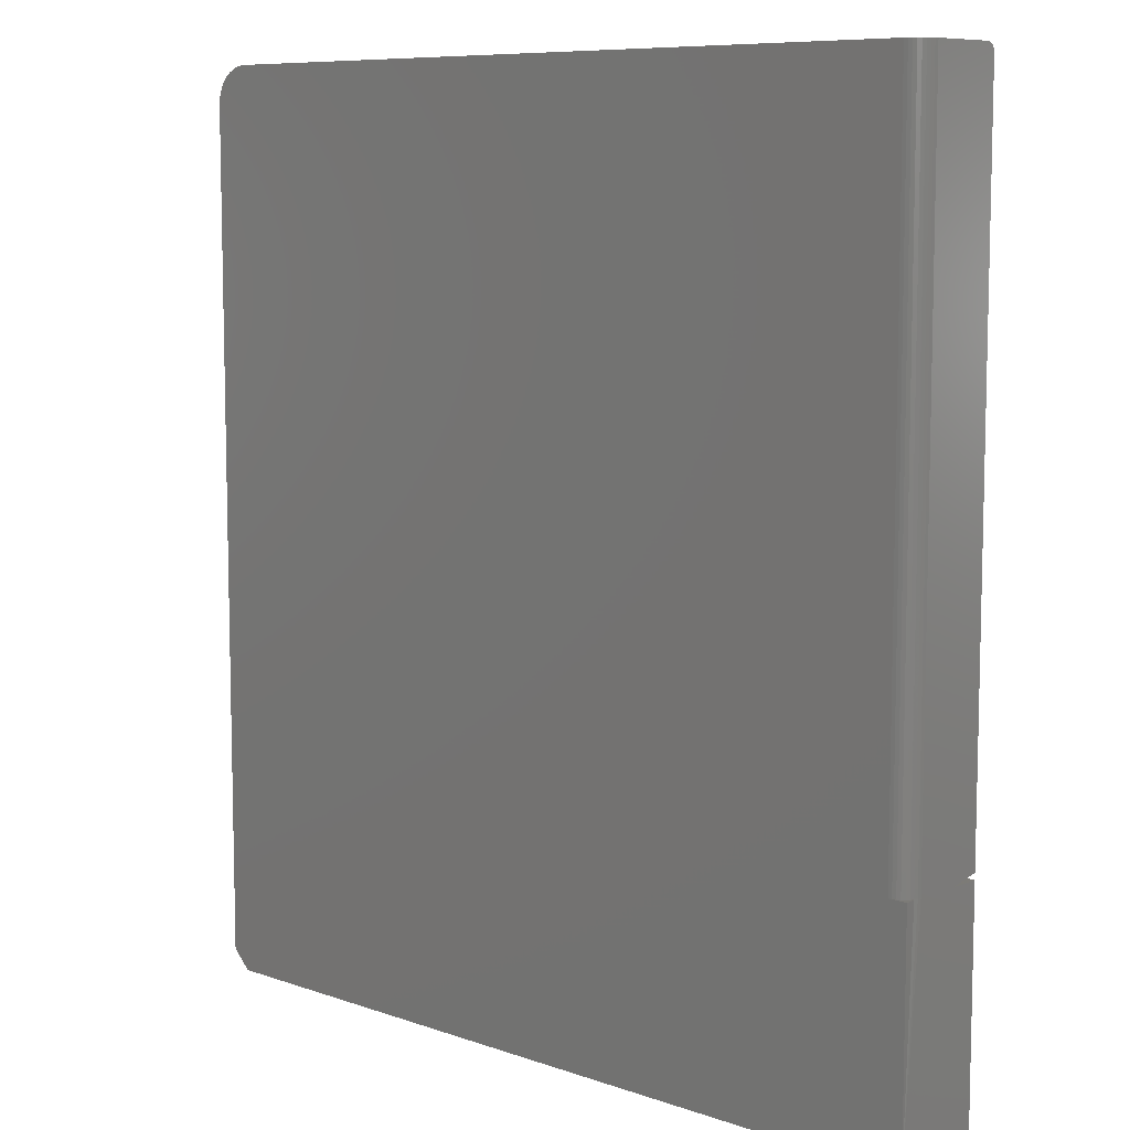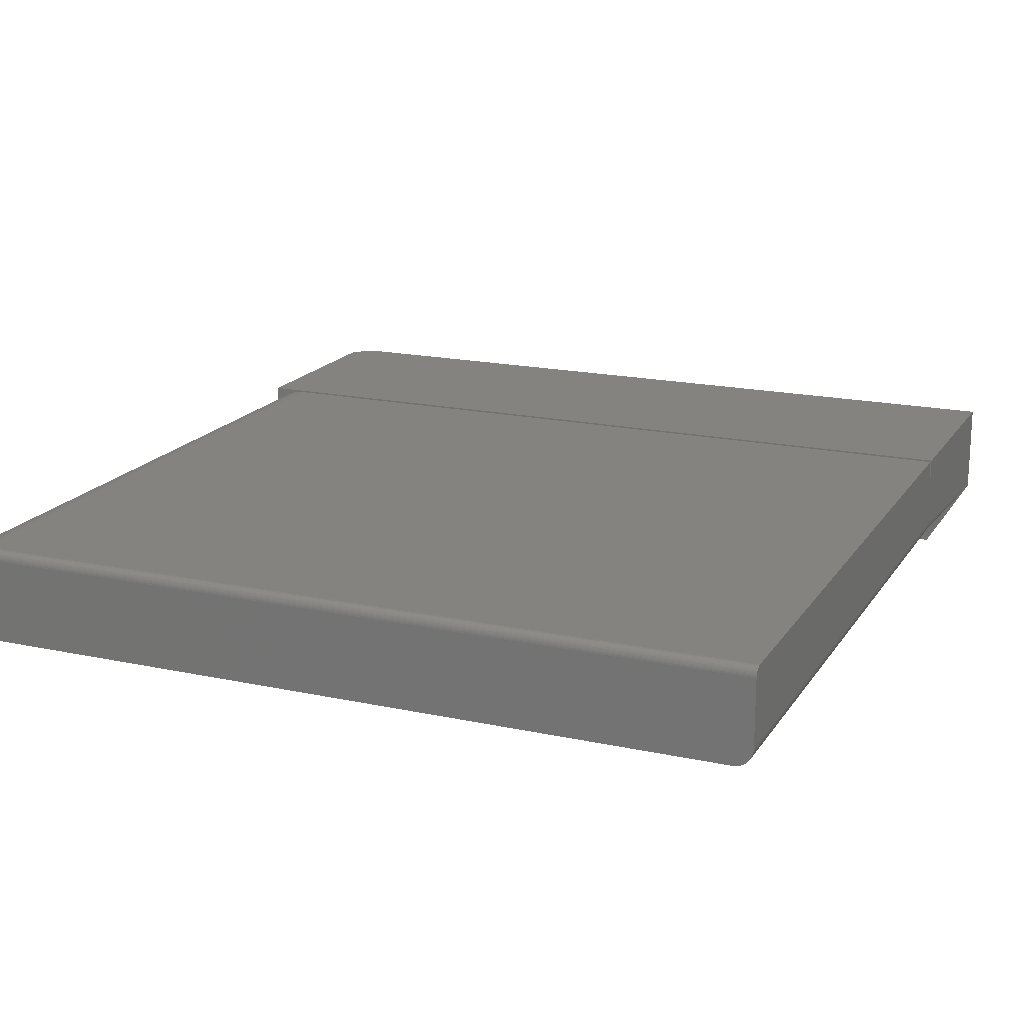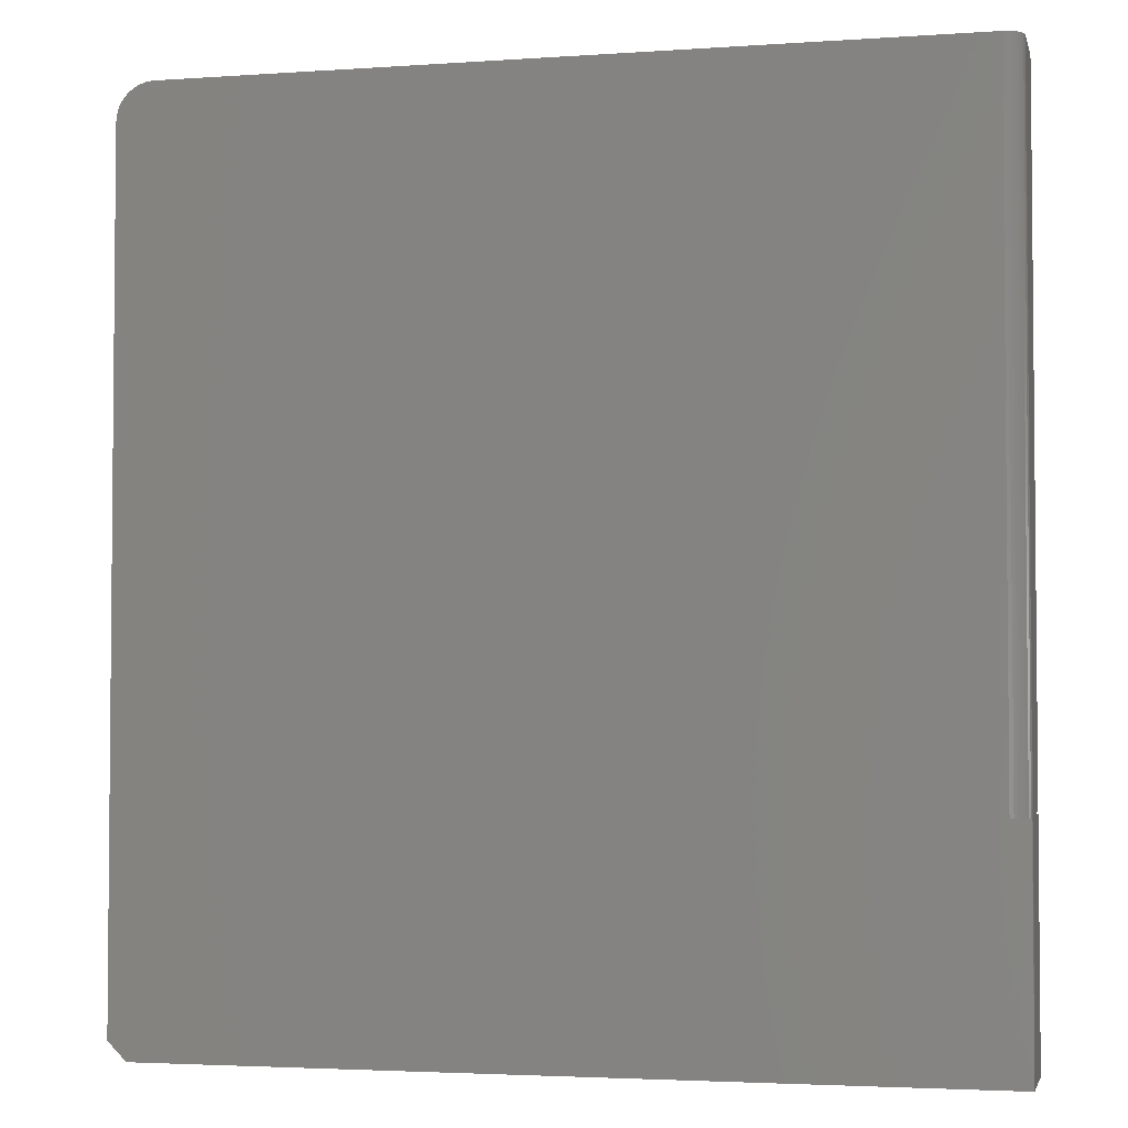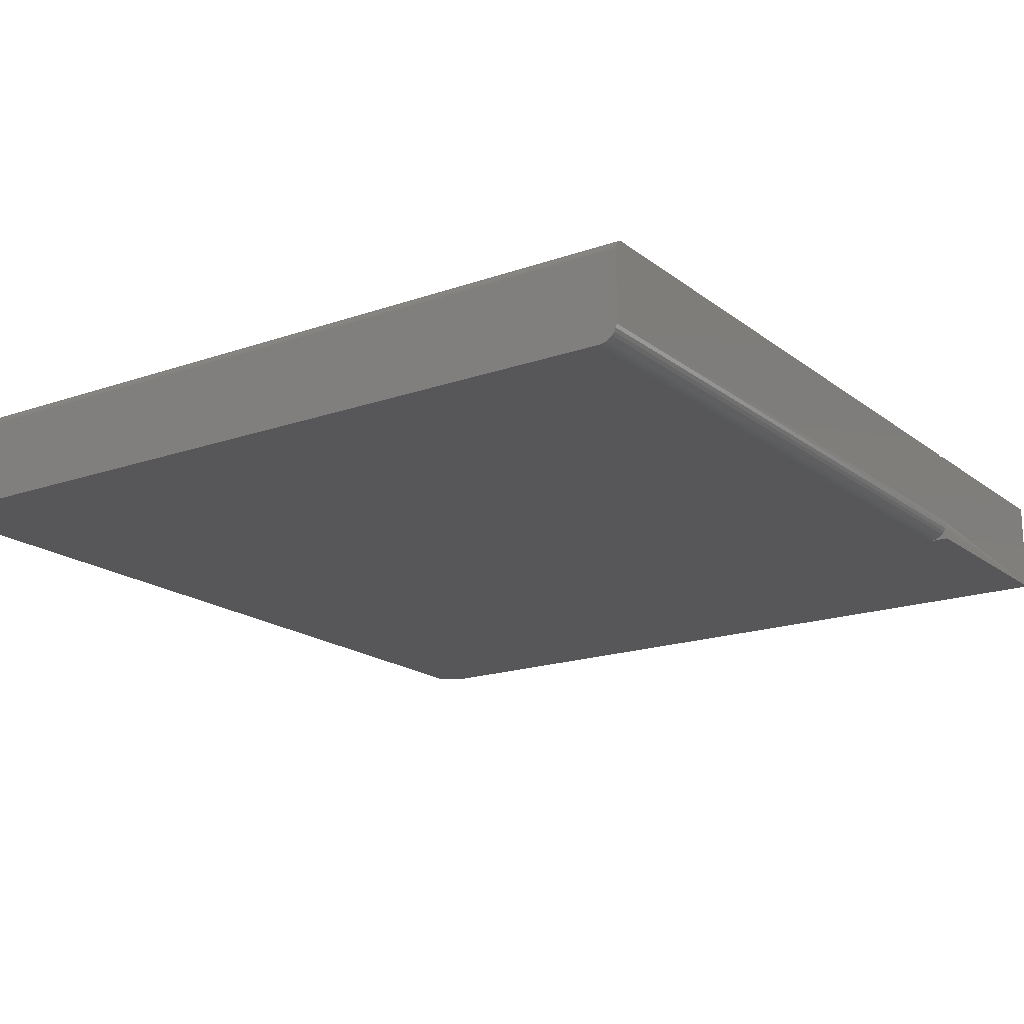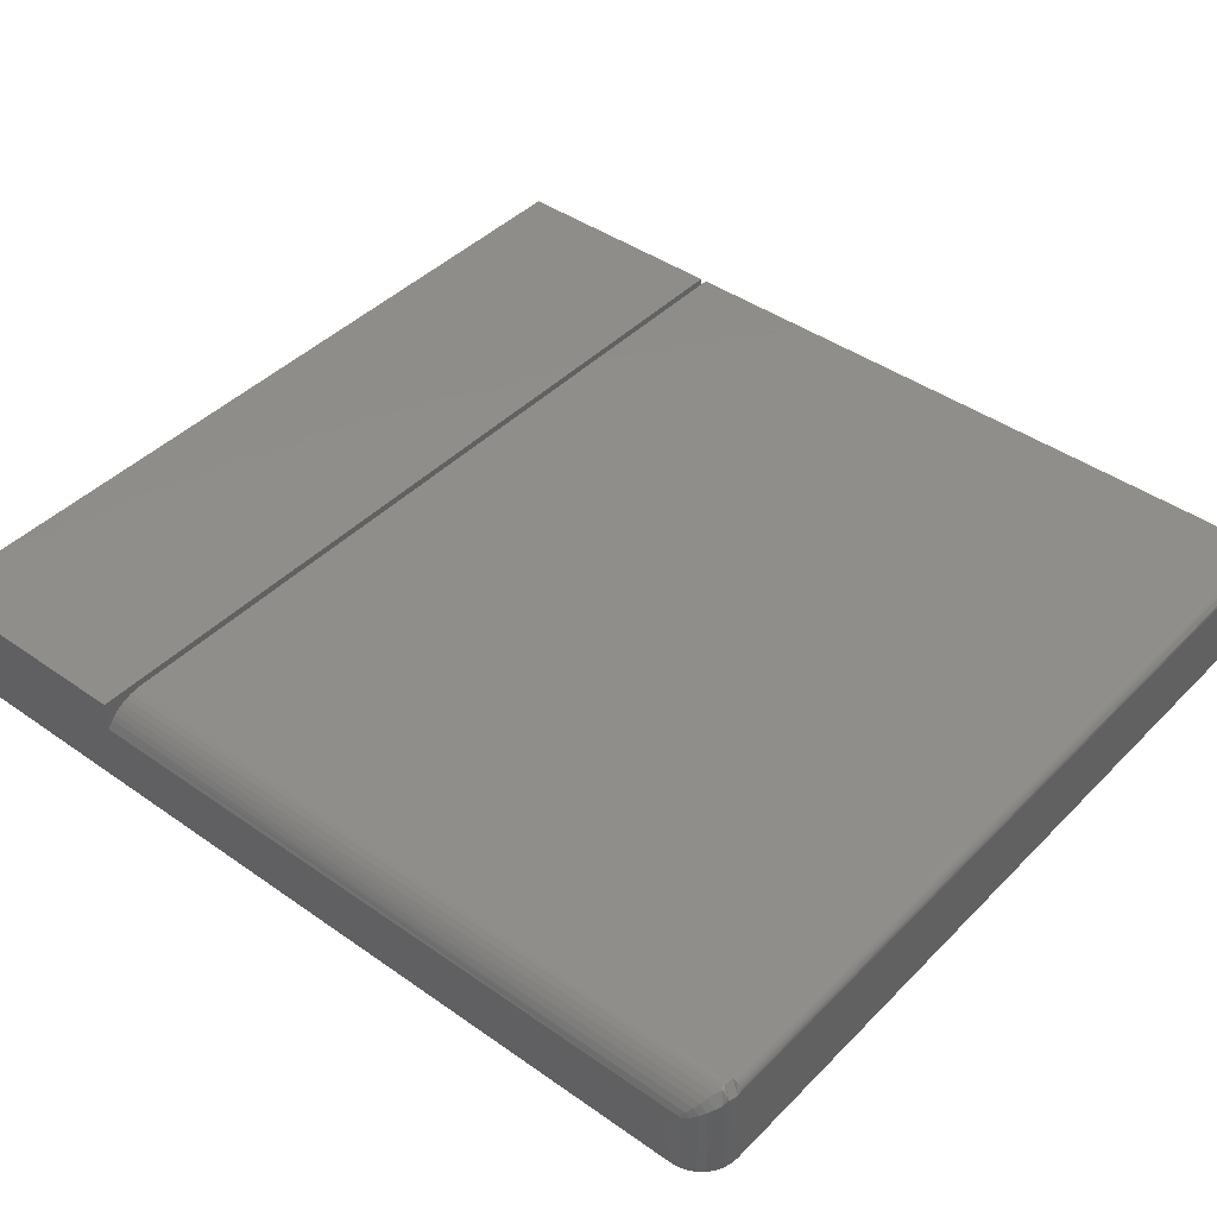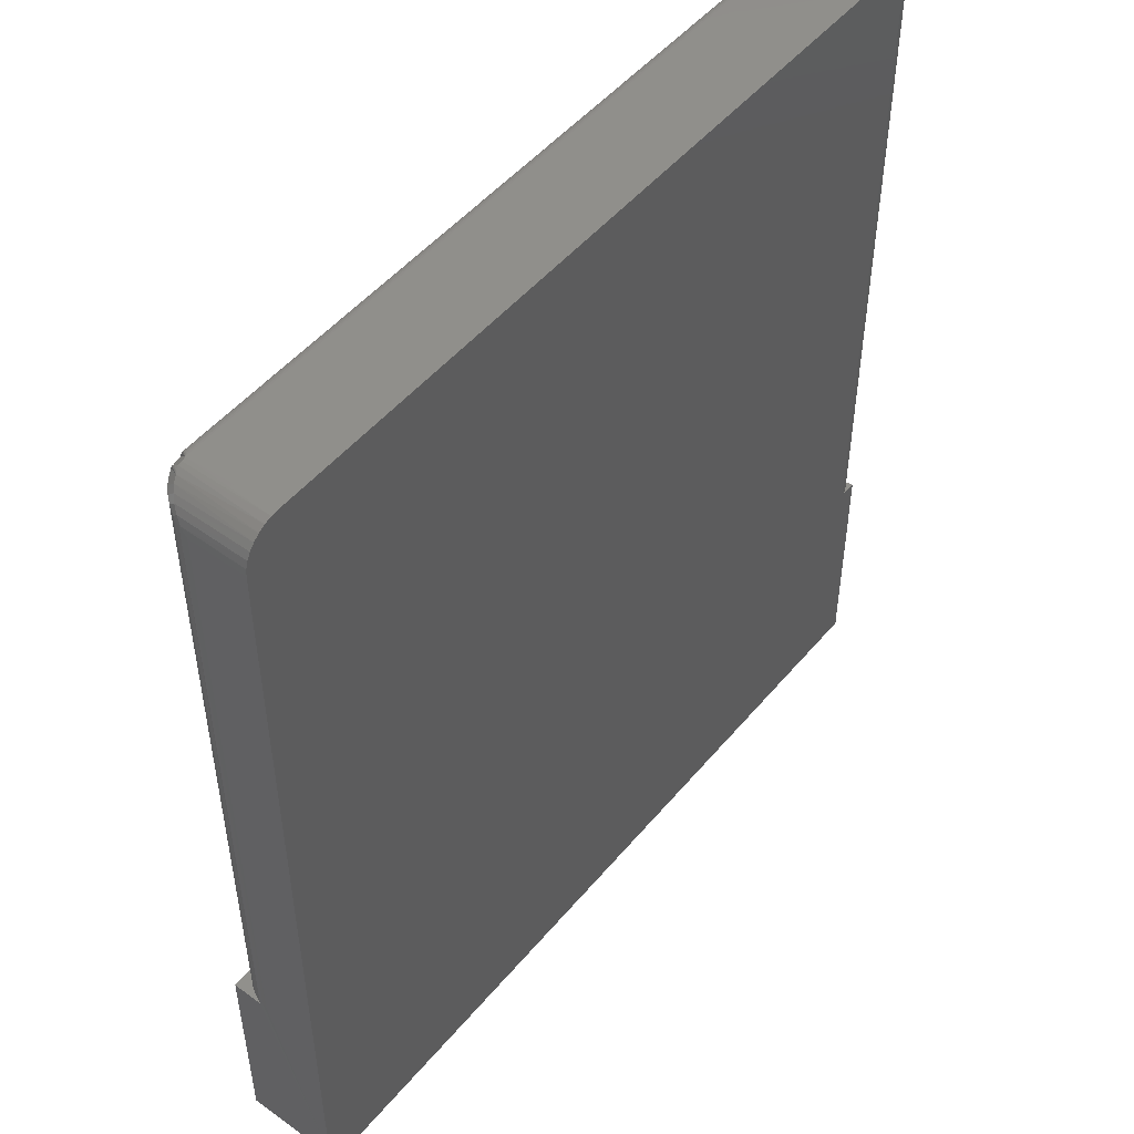
<metadata>
{"format":"stl","ext":"stl","renderer":"f3d","projection":"perspective","resolution":1024,"background":"white","views":[{"elev":8.5,"azim":43.3,"up":"+Z"},{"elev":17.8,"azim":23.0,"up":"+Y"},{"elev":-3.2,"azim":13.3,"up":"+Z"},{"elev":-18.0,"azim":34.5,"up":"+Y"},{"elev":42.6,"azim":-49.9,"up":"+Y"},{"elev":50.0,"azim":-51.7,"up":"+Z"}]}
</metadata>
<code>
# stl→obj: 95 verts, 185 faces
v 0.01562 0.07812 -9.568e-19
v 9.568e-19 0.07812 0.01562
v 0.6953 0.07812 -4.258e-17
v 1.165e-17 0.07812 0.1903
v 0.6953 0.07812 0.1903
v 0.01562 0 -9.568e-19
v 0.6953 0 -4.258e-17
v 0.03125 0 0.7528
v 0.02515 0 0.7522
v 0.01929 0 0.7504
v 0.6797 0 0.7528
v 0.01389 0 0.7475
v 0.009153 0 0.7436
v 0.005267 0 0.7389
v 0.002379 0 0.7335
v 0.0006005 0 0.7276
v 4.418e-17 0 0.7215
v 9.568e-19 0 0.01562
v 0.6797 0 0.1903
v 0.6953 0 0.1903
v 4.418e-17 0.04688 0.7215
v 1.165e-17 0.04688 0.1903
v 0.0001541 0.04997 0.1903
v 0 0.05301 0.1903
v 0.695 0.01258 0.1903
v 0.6941 0.009646 0.1903
v 0.6953 0.01562 0.1903
v 0.6953 0.07584 0.7505
v 0.6953 0.07465 0.7515
v 0.6953 0.07681 0.7493
v 0.6953 0.05304 0.1903
v 0.6953 0.01562 0.7528
v 0.6953 0.07812 0.745
v 0.6953 0.07797 0.7465
v 0.6953 0.07753 0.748
v 0.6953 0.0733 0.7522
v 0.6953 0.07184 0.7526
v 0.6953 0.07031 0.7528
v 0.6953 0.07812 0.1953
v 0.0007003 0.05181 0.7281
v 0.02781 0.07017 0.7526
v 0.03125 0.07031 0.7528
v 0.02443 0.06975 0.752
v 0.02112 0.06905 0.7511
v 0.01644 0.06751 0.7491
v 0.01221 0.06546 0.7463
v 0.008445 0.0629 0.7429
v 0.005296 0.05993 0.739
v 0.002489 0.05604 0.7338
v 0.0006142 0.05264 0.7273
v 0.0007003 0.05345 0.7265
v 0.005296 0.06428 0.7346
v 0.002489 0.0591 0.7307
v 0.008445 0.06824 0.7376
v 0.01221 0.07165 0.7401
v 0.01644 0.07439 0.7422
v 0.02112 0.07644 0.7437
v 0.02075 0.07617 0.7451
v 0.02075 0.0704 0.7508
v 0.02047 0.07171 0.7503
v 0.0203 0.07293 0.7496
v 0.02024 0.07402 0.7487
v 0.0203 0.07494 0.7476
v 0.02047 0.07567 0.7464
v 0.03125 0.07184 0.7526
v 0.03125 0.0733 0.7522
v 0.03125 0.07465 0.7515
v 0.03125 0.07584 0.7505
v 0.03125 0.07681 0.7493
v 0.03125 0.07753 0.748
v 0.03125 0.07797 0.7465
v 0.03125 0.07812 0.745
v 0.02781 0.07794 0.7448
v 0.02443 0.07737 0.7444
v 0.03125 0.07812 0.1953
v 0.6941 0.009646 0.7528
v 0.695 0.01258 0.7528
v 0.6827 0.0003002 0.7528
v 0.6857 0.001189 0.7528
v 0.6884 0.002633 0.7528
v 0.6907 0.004576 0.7528
v 0.6927 0.006944 0.7528
v 0.6927 0.006944 0.1903
v 0.6907 0.004576 0.1903
v 0.6884 0.002633 0.1903
v 0.6857 0.001189 0.1903
v 0.6827 0.0003002 0.1903
v 0.005901 0.06515 0.1927
v 0.009085 0.0689 0.1935
v 0.01282 0.07211 0.1941
v 0.01701 0.07469 0.1946
v 0.02156 0.07658 0.195
v 0.02635 0.07774 0.1952
v 0.001679 0.05698 0.1911
v 0.003388 0.06103 0.1919
f 1 2 3
f 3 2 4
f 3 4 5
f 1 3 6
f 6 3 7
f 8 9 10
f 11 8 10
f 11 10 12
f 11 12 13
f 11 13 14
f 11 14 15
f 11 15 16
f 11 16 17
f 11 17 18
f 11 18 19
f 6 7 18
f 18 7 20
f 18 20 19
f 18 17 21
f 18 21 22
f 18 22 23
f 18 23 24
f 18 24 4
f 18 4 2
f 18 2 6
f 6 2 1
f 25 26 7
f 20 7 26
f 27 25 7
f 28 29 30
f 7 3 5
f 7 5 31
f 7 31 27
f 32 27 33
f 32 33 34
f 32 34 35
f 32 35 30
f 32 30 29
f 29 36 37
f 29 37 38
f 29 38 32
f 33 27 39
f 39 27 31
f 21 16 40
f 21 17 16
f 8 41 9
f 8 42 41
f 9 41 43
f 9 43 44
f 9 44 10
f 10 44 45
f 10 45 12
f 45 46 12
f 13 12 46
f 46 47 13
f 13 47 48
f 13 48 14
f 14 48 49
f 14 49 15
f 15 49 40
f 15 40 16
f 40 50 21
f 50 51 21
f 49 48 52
f 53 49 52
f 53 50 49
f 51 50 53
f 47 46 54
f 54 48 47
f 52 48 54
f 55 46 56
f 54 46 55
f 40 49 50
f 57 56 58
f 59 44 43
f 45 44 59
f 45 59 60
f 45 60 61
f 45 61 62
f 45 62 63
f 45 63 64
f 45 64 58
f 45 58 56
f 45 56 46
f 41 42 65
f 41 65 66
f 41 66 67
f 41 67 68
f 41 68 69
f 41 69 70
f 41 70 71
f 41 71 72
f 41 72 73
f 41 73 74
f 41 74 59
f 41 59 43
f 74 57 58
f 74 58 64
f 74 64 63
f 74 63 62
f 74 62 61
f 74 61 60
f 74 60 59
f 75 72 39
f 39 72 33
f 76 77 32
f 78 79 11
f 42 8 11
f 42 11 79
f 42 79 38
f 38 79 80
f 38 80 81
f 38 81 82
f 38 82 76
f 38 76 32
f 33 72 34
f 34 72 71
f 34 71 35
f 35 71 70
f 35 70 30
f 30 70 69
f 30 69 28
f 28 69 68
f 28 68 29
f 29 68 67
f 29 67 36
f 36 67 66
f 36 66 37
f 37 66 65
f 37 65 38
f 38 65 42
f 5 4 31
f 31 4 24
f 20 26 83
f 20 83 84
f 20 84 85
f 20 85 86
f 20 86 87
f 27 32 25
f 25 32 77
f 25 77 26
f 26 77 76
f 26 76 83
f 83 76 82
f 83 82 84
f 84 82 81
f 84 81 85
f 85 81 80
f 85 80 86
f 86 80 79
f 86 79 87
f 87 79 78
f 87 78 19
f 19 78 11
f 88 89 90
f 88 90 91
f 88 91 92
f 88 92 93
f 93 75 24
f 93 24 94
f 93 94 95
f 93 95 88
f 75 39 24
f 24 39 31
f 75 73 72
f 75 93 73
f 24 51 94
f 24 23 51
f 22 51 23
f 22 21 51
f 74 73 93
f 93 92 74
f 74 92 57
f 57 92 91
f 57 91 56
f 56 91 90
f 56 90 55
f 55 90 89
f 55 89 54
f 54 89 88
f 54 88 52
f 52 88 95
f 52 95 53
f 53 95 94
f 53 94 51

</code>
